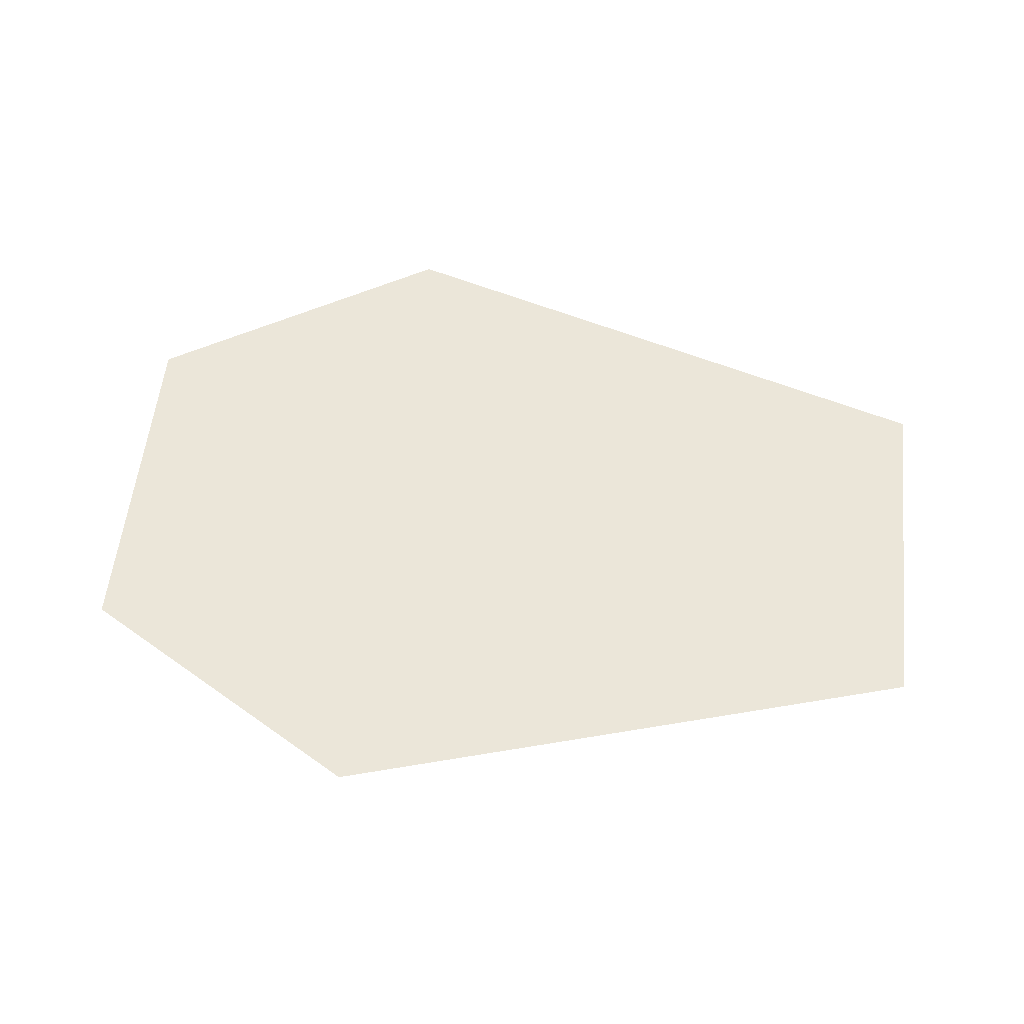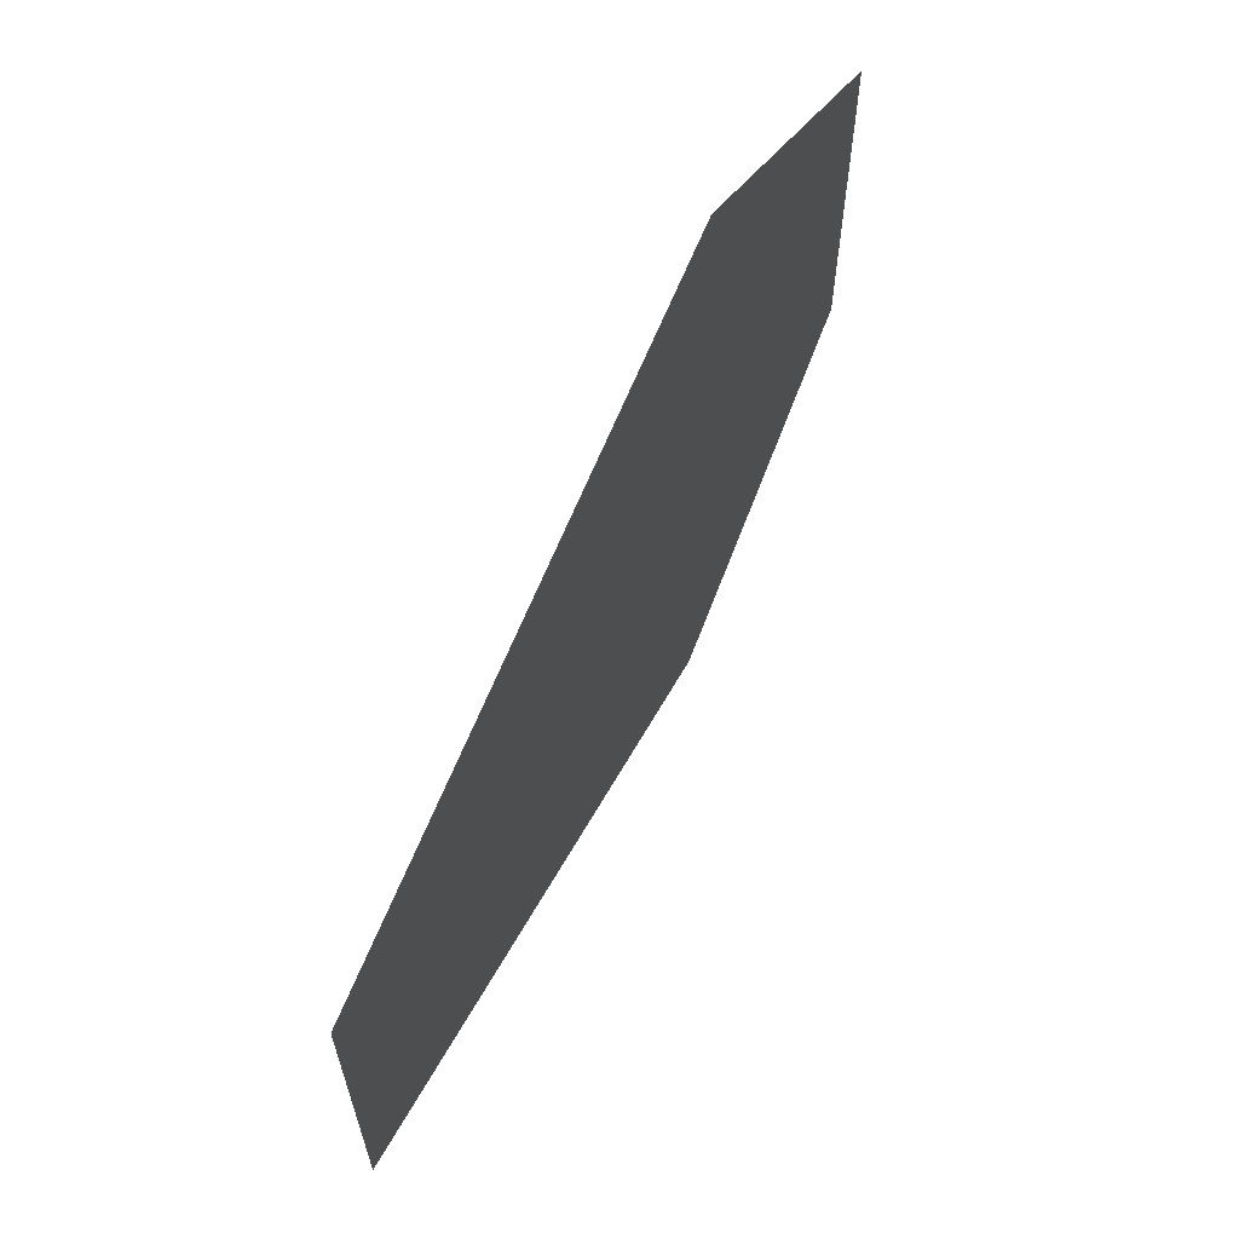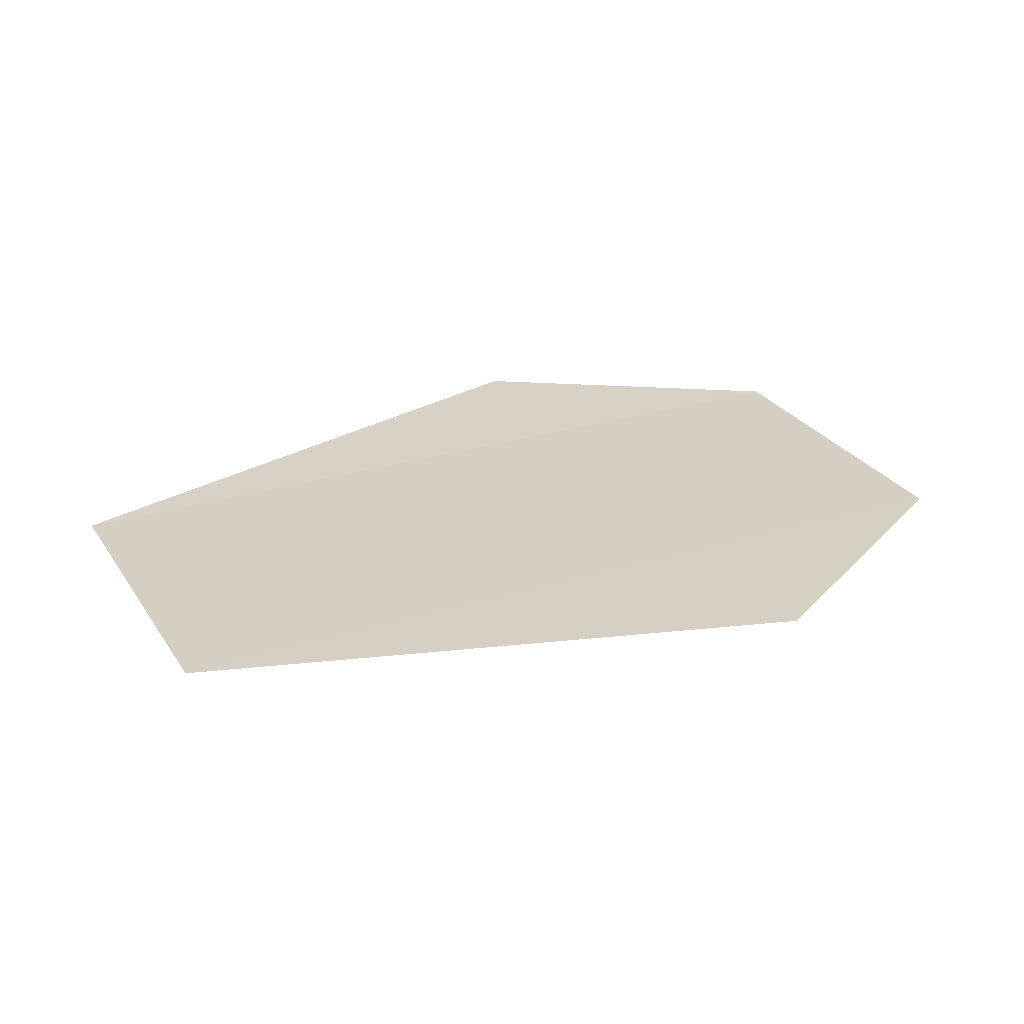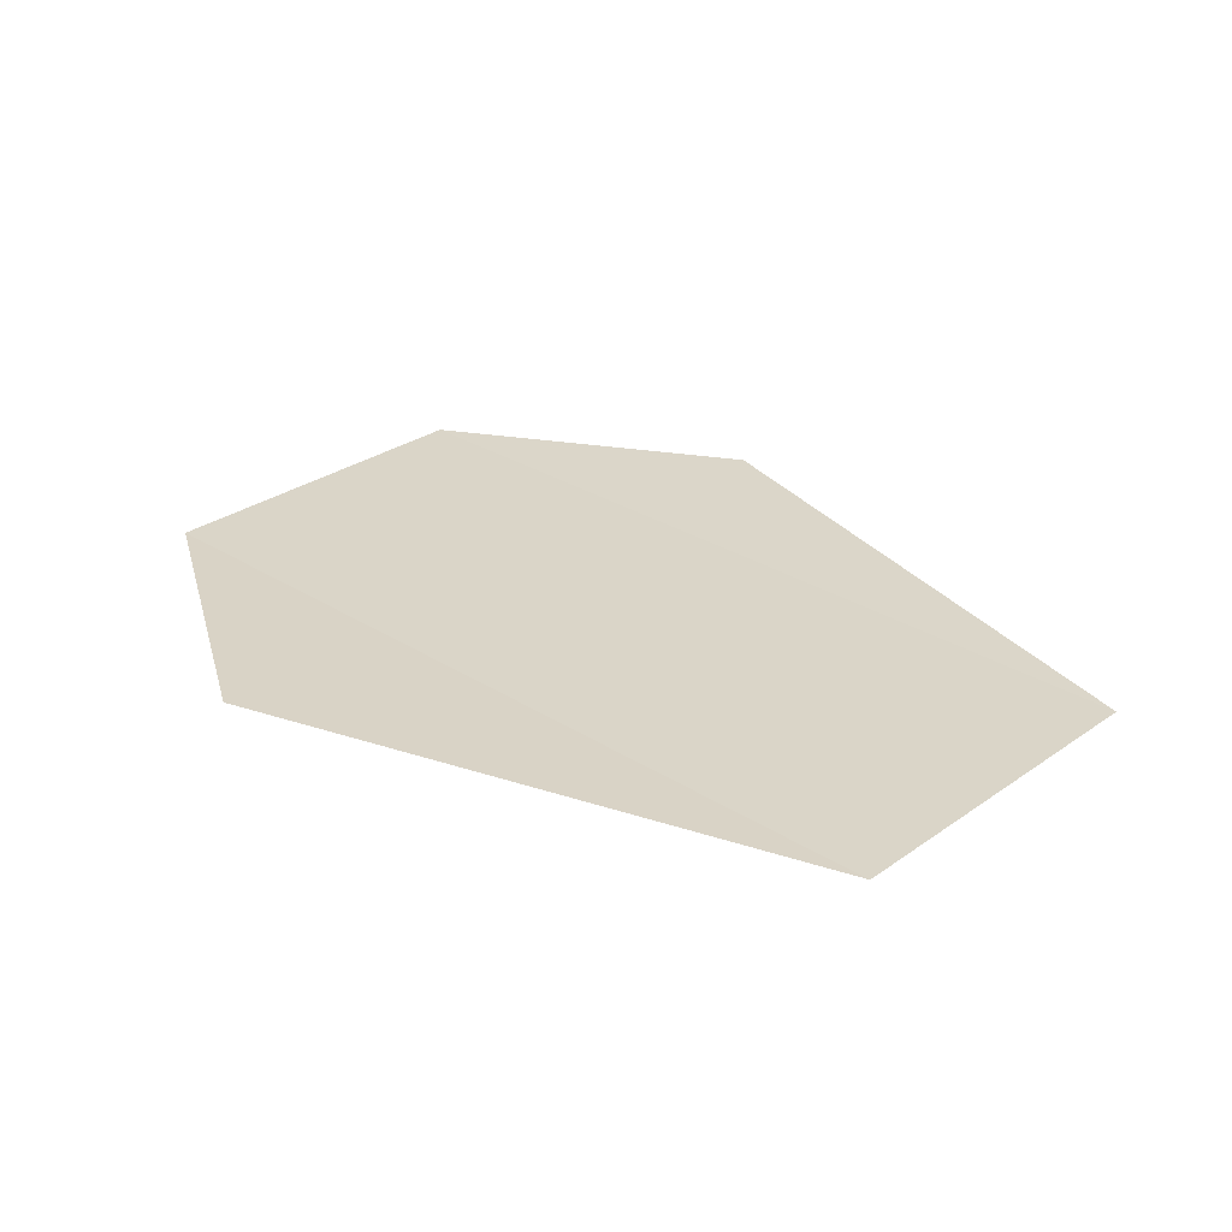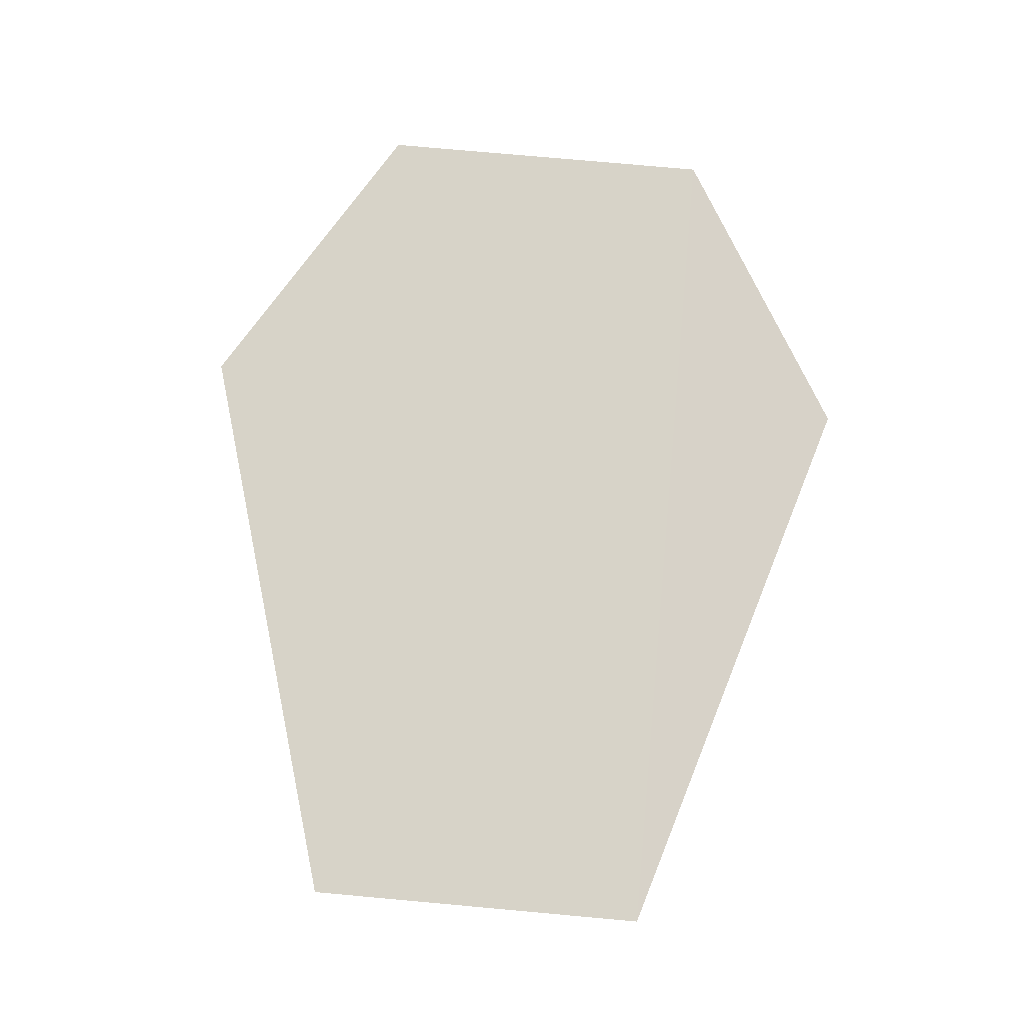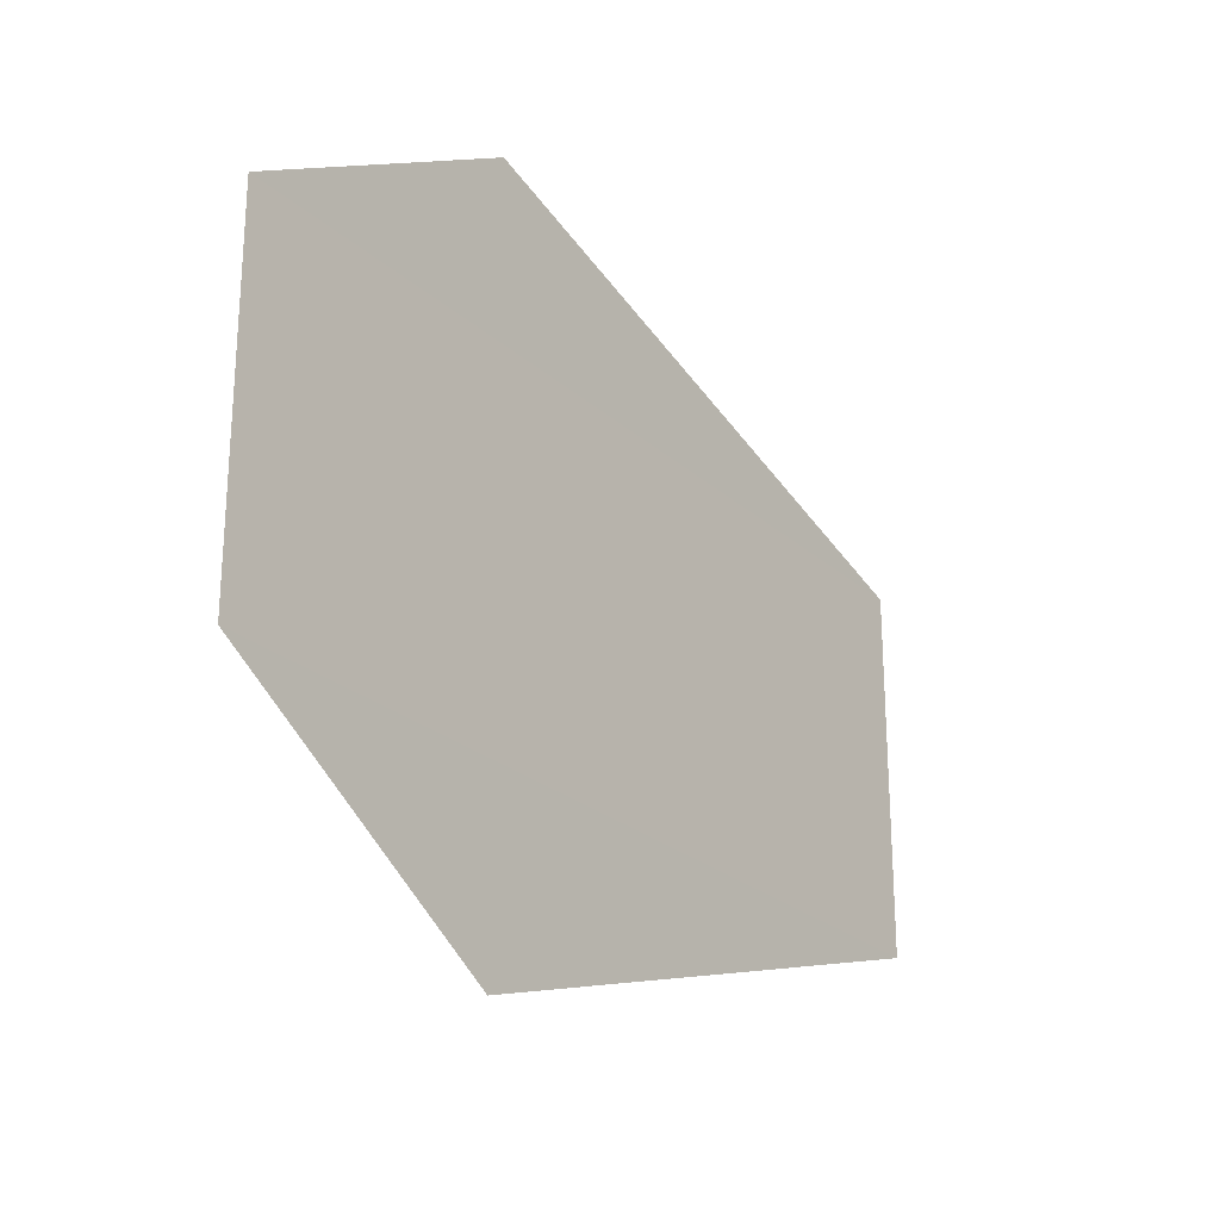
<metadata>
{"format":"obj","ext":"obj","renderer":"f3d","projection":"perspective","resolution":1024,"background":"white","views":[{"elev":55.8,"azim":-173.8,"up":"+Y"},{"elev":63.4,"azim":-64.4,"up":"+Z"},{"elev":26.5,"azim":-26.3,"up":"+Y"},{"elev":29.1,"azim":-136.4,"up":"+Y"},{"elev":77.4,"azim":-84.8,"up":"+Y"},{"elev":-24.7,"azim":125.5,"up":"+Z"}]}
</metadata>
<code>
o 5691
v 2205 1861 12.35
v 2205 1861 12.35
v 2205 1861 12.34
v 2205 1861 12.35
v 2205 1861 12.36
v 2205 1861 12.35
v 2205 1861 12.36
v 2205 1861 12.35
v 2205 1861 12.35
v 2205 1861 12.35
v 2205 1861 12.36
v 2205 1861 12.35
v 2205 1861 12.36
v 2205 1861 12.36
v 2205 1861 12.36
v 2205 1861 12.37
v 2205 1861 12.36
v 2205 1861 12.36
f 1 2 3
f 4 2 5
f 6 5 7
f 8 9 3
f 10 9 11
f 12 11 13
f 14 15 16
f 17 18 16

</code>
